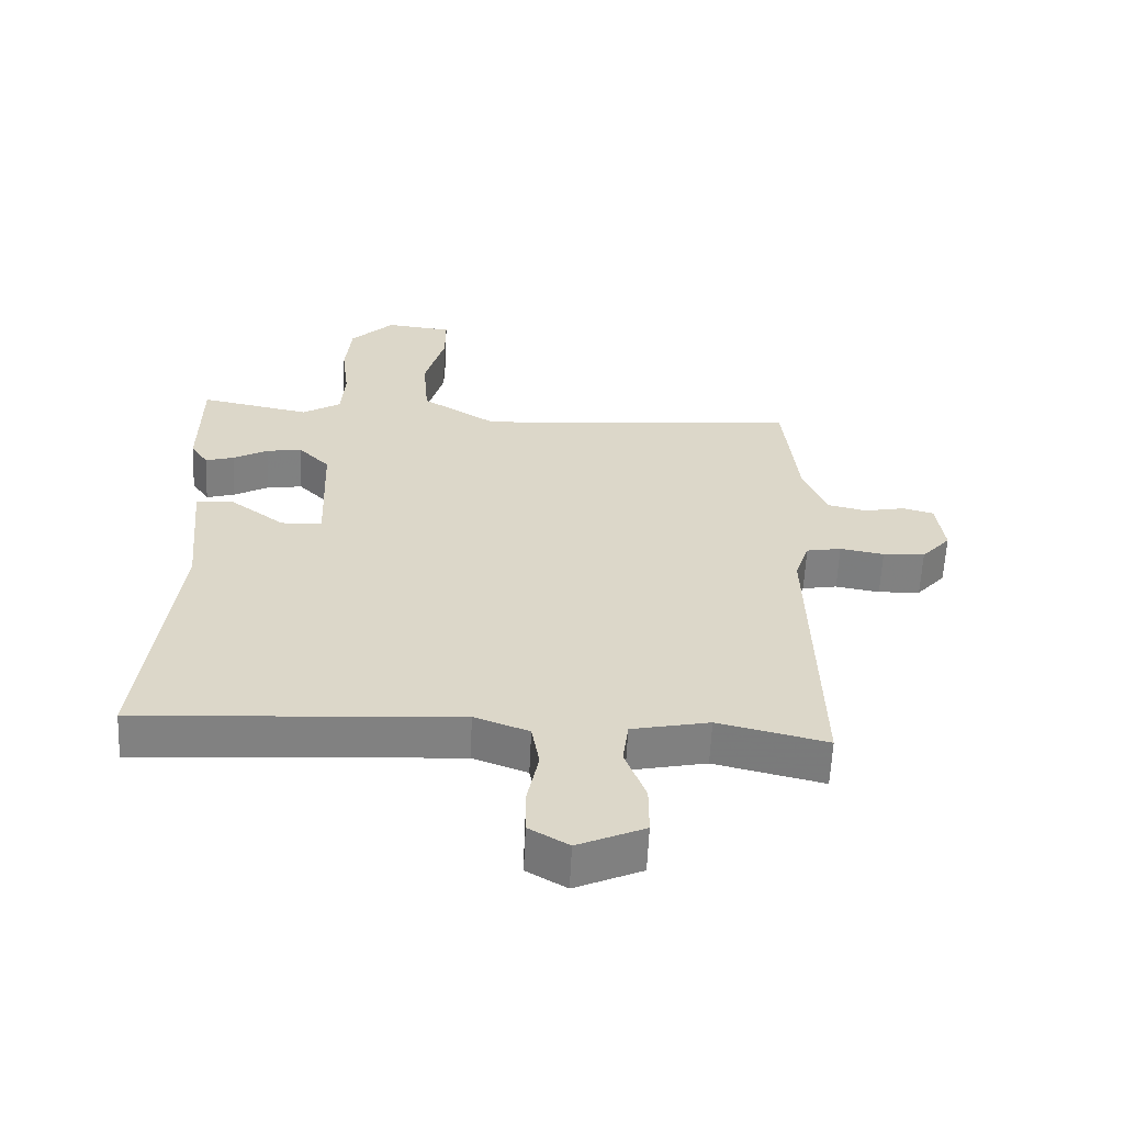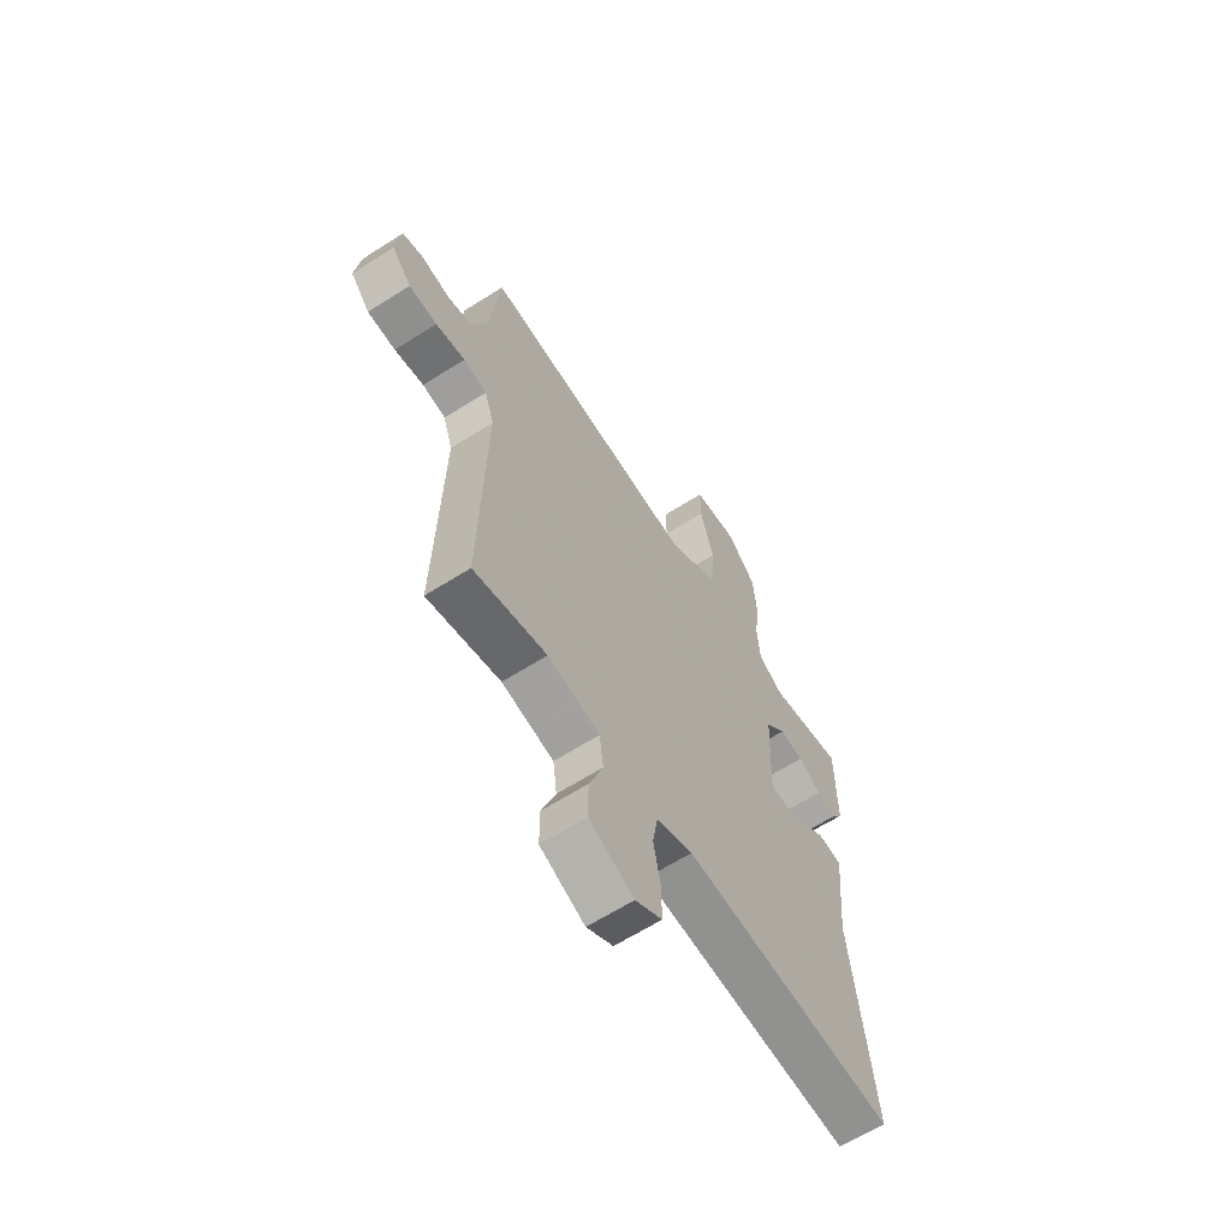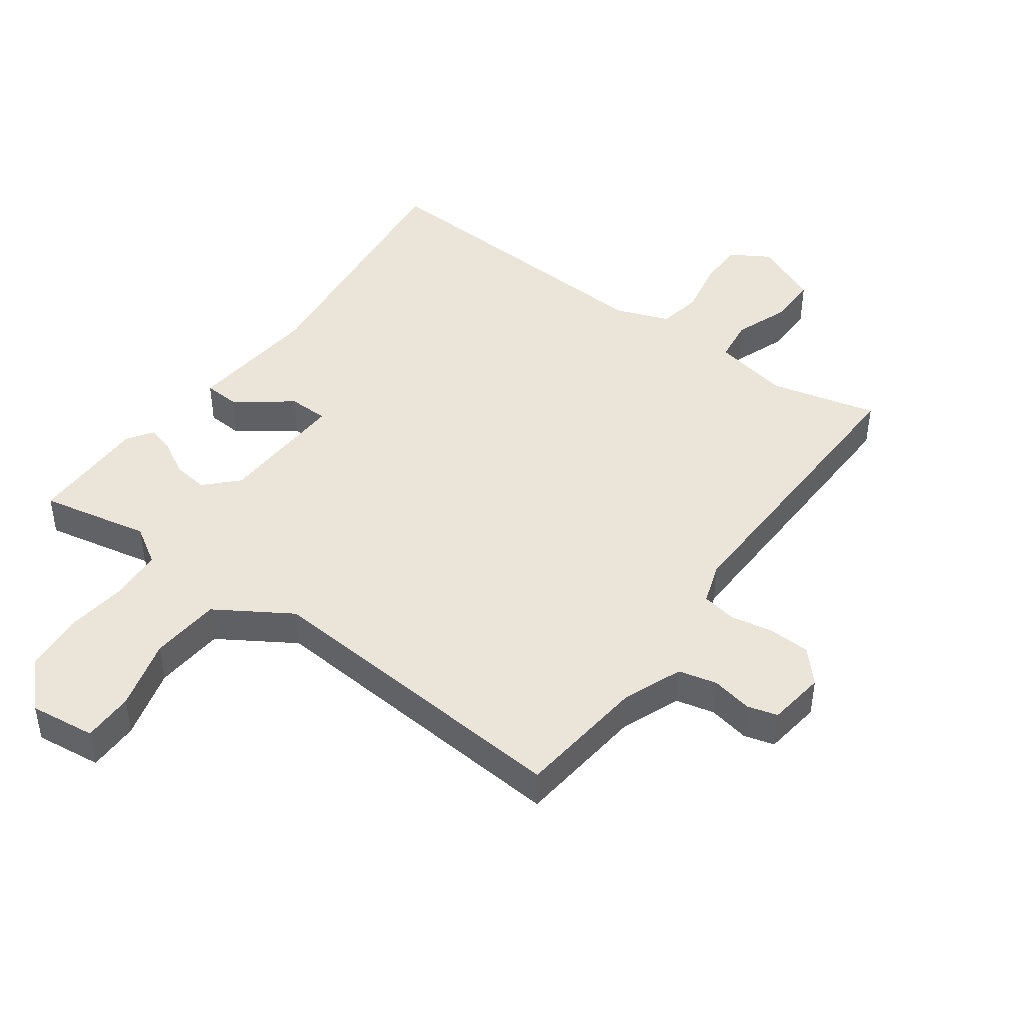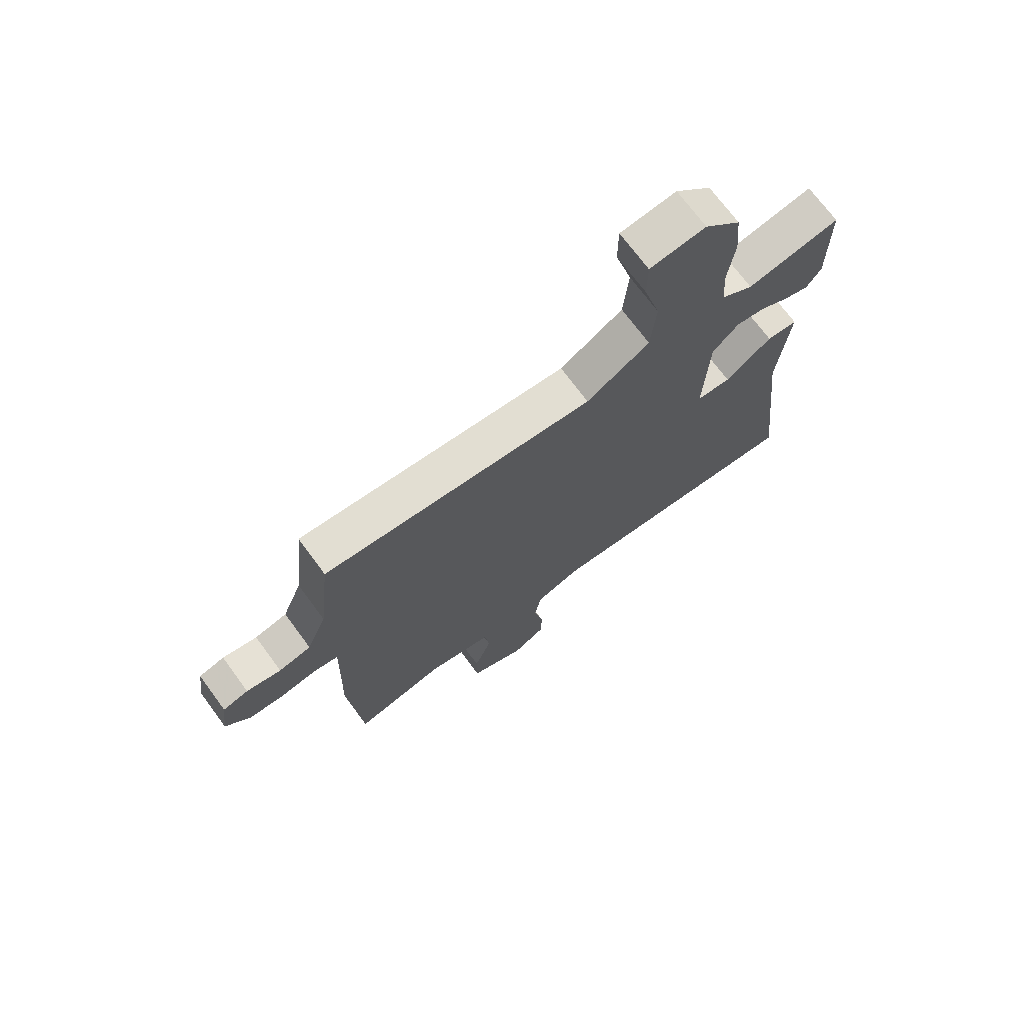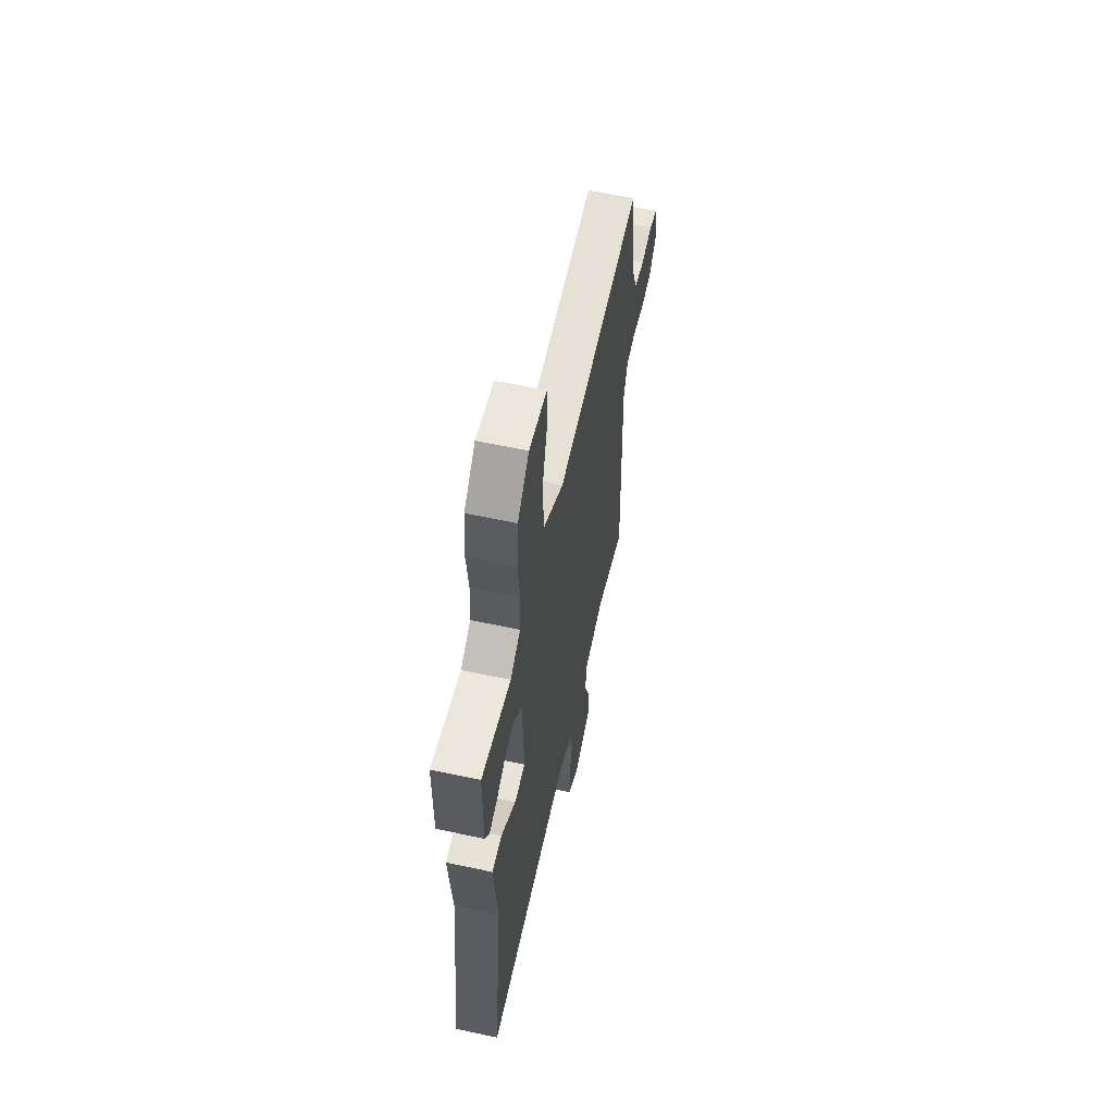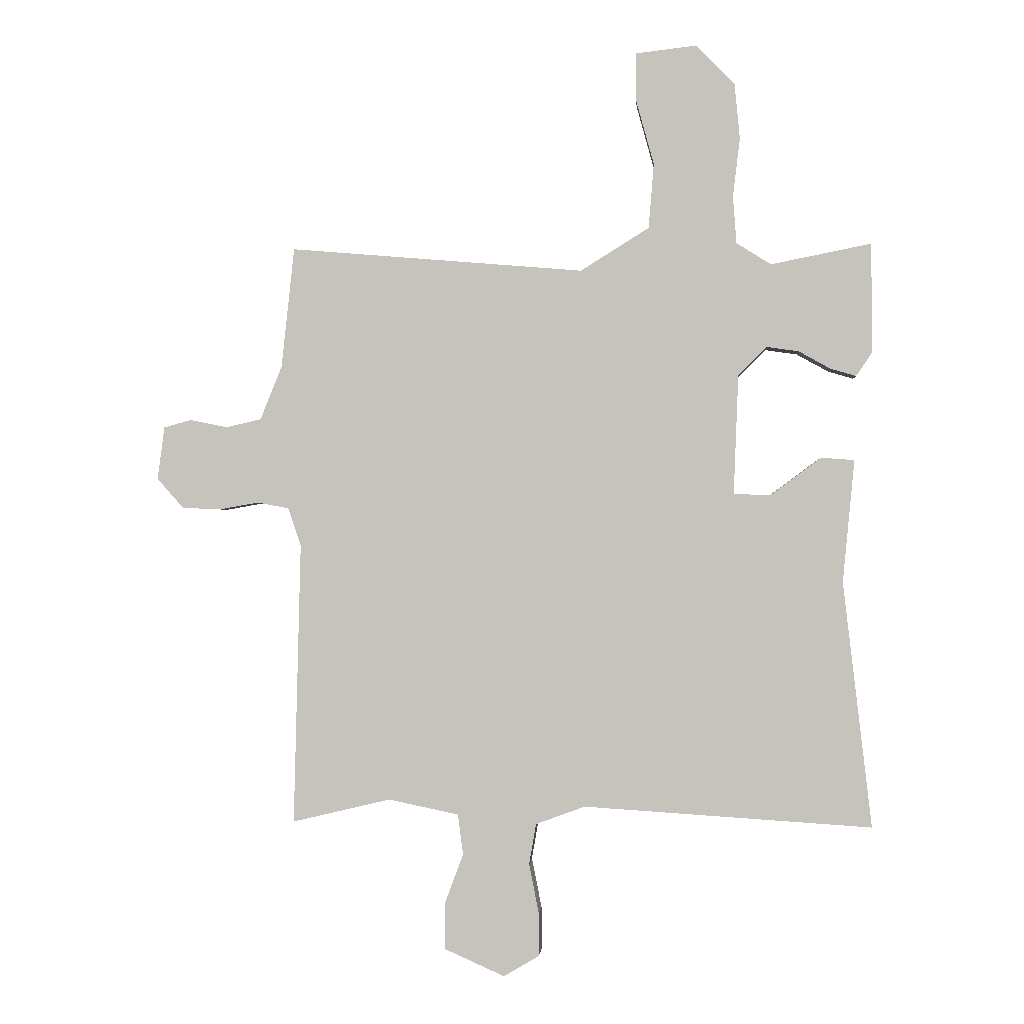
<metadata>
{"format":"obj","ext":"obj","renderer":"f3d","projection":"perspective","resolution":1024,"background":"white","views":[{"elev":-60.2,"azim":-2.6,"up":"+Z"},{"elev":-63.2,"azim":122.8,"up":"+Z"},{"elev":44.6,"azim":35.9,"up":"+Y"},{"elev":71.5,"azim":143.6,"up":"+Z"},{"elev":59.4,"azim":-77.5,"up":"+Z"},{"elev":-0.4,"azim":-175.5,"up":"+Z"}]}
</metadata>
<code>
v 0.5 0.07 -0.5
v 0.332 0.07 -0.46
v 0.212 0.07 -0.485
v 0.203 0.07 -0.554
v 0.235 0.07 -0.64
v 0.235 0.07 -0.718
v 0.132 0.07 -0.764
v 0.071 0.07 -0.728
v 0.071 0.07 -0.655
v 0.088 0.07 -0.57
v 0.076 0.07 -0.5
v -0.008 0.07 -0.469
v -0.5 0.07 -0.5
v -0.451 0.07 -0.08
v -0.471 0.07 0.129
v -0.414 0.07 0.133
v -0.328 0.07 0.069
v -0.265 0.07 0.071
v -0.273 0.07 0.275
v -0.321 0.07 0.324
v -0.376 0.07 0.316
v -0.43 0.07 0.286
v -0.474 0.07 0.273
v -0.501 0.07 0.313
v -0.5 0.07 0.5
v -0.329 0.07 0.466
v -0.27 0.07 0.503
v -0.264 0.07 0.584
v -0.276 0.07 0.683
v -0.267 0.07 0.777
v -0.2 0.07 0.845
v -0.097 0.07 0.833
v -0.097 0.07 0.753
v -0.128 0.07 0.641
v -0.119 0.07 0.531
v -0.002 0.07 0.458
v 0.5 0.07 0.5
v 0.522 0.07 0.295
v 0.559 0.07 0.203
v 0.619 0.07 0.189
v 0.683 0.07 0.202
v 0.73 0.07 0.189
v 0.742 0.07 0.099
v 0.697 0.07 0.048
v 0.632 0.07 0.045
v 0.564 0.07 0.057
v 0.51 0.07 0.047
v 0.488 0.07 -0.018
v 0.5 0 -0.5
v 0.332 0 -0.46
v 0.212 0 -0.485
v 0.203 0 -0.554
v 0.235 0 -0.64
v 0.235 0 -0.718
v 0.132 0 -0.764
v 0.071 0 -0.728
v 0.071 0 -0.655
v 0.088 0 -0.57
v 0.076 0 -0.5
v -0.008 0 -0.469
v -0.5 0 -0.5
v -0.451 0 -0.08
v -0.471 0 0.129
v -0.414 0 0.133
v -0.328 0 0.069
v -0.265 0 0.071
v -0.273 0 0.275
v -0.321 0 0.324
v -0.376 0 0.316
v -0.43 0 0.286
v -0.474 0 0.273
v -0.501 0 0.313
v -0.5 0 0.5
v -0.329 0 0.466
v -0.27 0 0.503
v -0.264 0 0.584
v -0.276 0 0.683
v -0.267 0 0.777
v -0.2 0 0.845
v -0.097 0 0.833
v -0.097 0 0.753
v -0.128 0 0.641
v -0.119 0 0.531
v -0.002 0 0.458
v 0.5 0 0.5
v 0.522 0 0.295
v 0.559 0 0.203
v 0.619 0 0.189
v 0.683 0 0.202
v 0.73 0 0.189
v 0.742 0 0.099
v 0.697 0 0.048
v 0.632 0 0.045
v 0.564 0 0.057
v 0.51 0 0.047
v 0.488 0 -0.018
f 44 45 46
f 43 44 46
f 42 43 46
f 41 42 46
f 40 41 46
f 39 40 46 47
f 38 39 47 48
f 36 37 38 48
f 32 33 34
f 31 32 34
f 30 31 34
f 29 30 34
f 28 29 34
f 27 28 34 35
f 48 1 2
f 36 48 2
f 35 36 2
f 27 35 2
f 26 27 2
f 24 25 26
f 23 24 26
f 22 23 26
f 21 22 26
f 14 15 16 17
f 14 17 18
f 13 14 18
f 12 13 18
f 11 12 18 19
f 8 9 10
f 7 8 10
f 6 7 10
f 5 6 10
f 4 5 10
f 3 4 10 11
f 2 3 11 19
f 20 21 26
f 19 20 26
f 2 19 26
f 94 93 92
f 94 92 91
f 94 91 90
f 94 90 89
f 94 89 88
f 95 94 88 87
f 96 95 87 86
f 96 86 85 84
f 82 81 80
f 82 80 79
f 82 79 78
f 82 78 77
f 82 77 76
f 83 82 76 75
f 50 49 96
f 50 96 84
f 50 84 83
f 50 83 75
f 50 75 74
f 74 73 72
f 74 72 71
f 74 71 70
f 74 70 69
f 65 64 63 62
f 66 65 62
f 66 62 61
f 66 61 60
f 67 66 60 59
f 58 57 56
f 58 56 55
f 58 55 54
f 58 54 53
f 58 53 52
f 59 58 52 51
f 67 59 51 50
f 74 69 68
f 74 68 67
f 74 67 50
f 1 49 50 2
f 2 50 51 3
f 3 51 52 4
f 4 52 53 5
f 5 53 54 6
f 6 54 55 7
f 7 55 56 8
f 8 56 57 9
f 9 57 58 10
f 10 58 59 11
f 11 59 60 12
f 12 60 61 13
f 13 61 62 14
f 14 62 63 15
f 15 63 64 16
f 16 64 65 17
f 17 65 66 18
f 18 66 67 19
f 19 67 68 20
f 20 68 69 21
f 21 69 70 22
f 22 70 71 23
f 23 71 72 24
f 24 72 73 25
f 25 73 74 26
f 26 74 75 27
f 27 75 76 28
f 28 76 77 29
f 29 77 78 30
f 30 78 79 31
f 31 79 80 32
f 32 80 81 33
f 33 81 82 34
f 34 82 83 35
f 35 83 84 36
f 36 84 85 37
f 37 85 86 38
f 38 86 87 39
f 39 87 88 40
f 40 88 89 41
f 41 89 90 42
f 42 90 91 43
f 43 91 92 44
f 44 92 93 45
f 45 93 94 46
f 46 94 95 47
f 47 95 96 48
f 48 96 49 1

</code>
